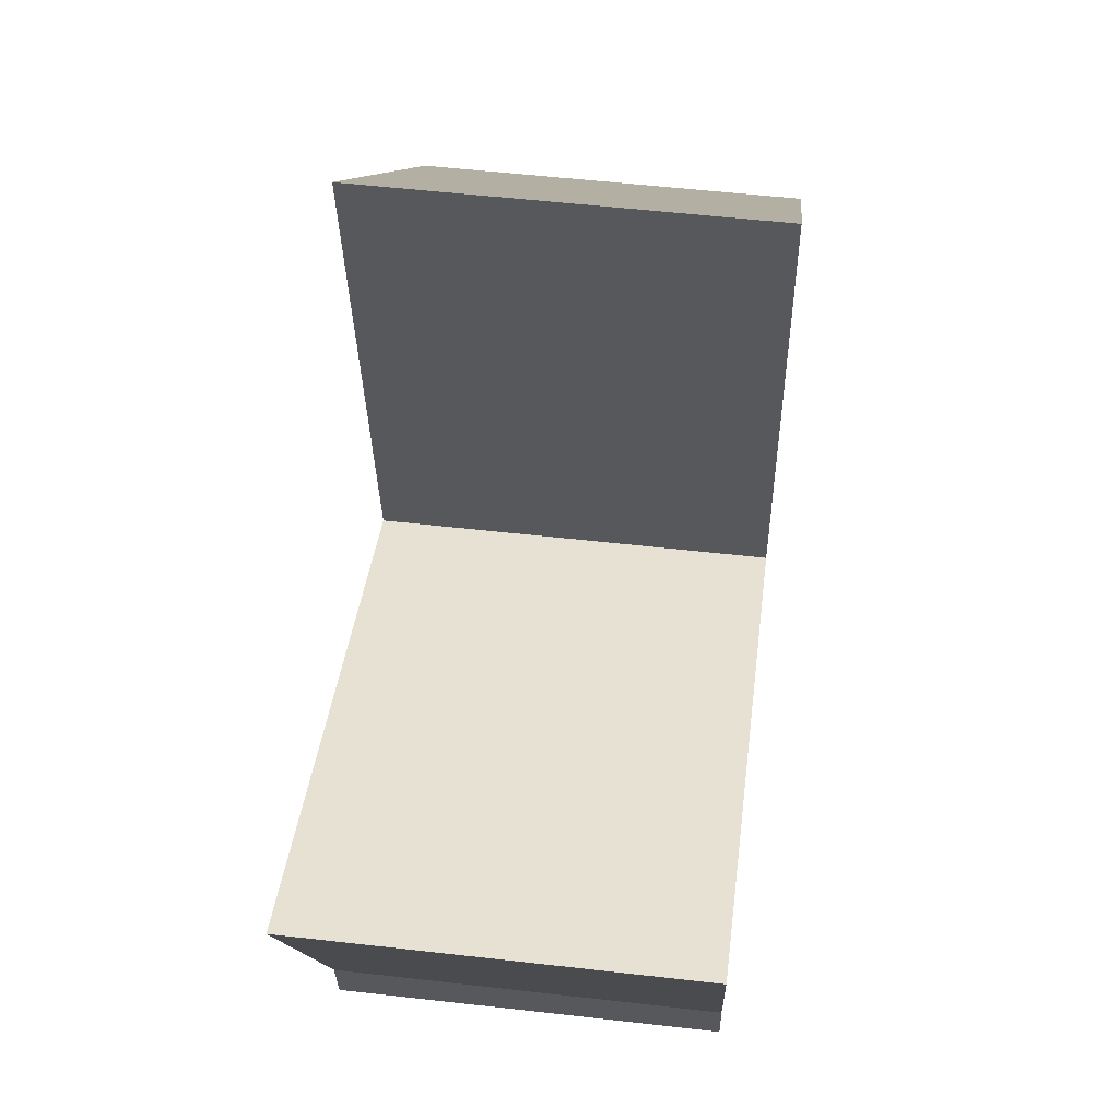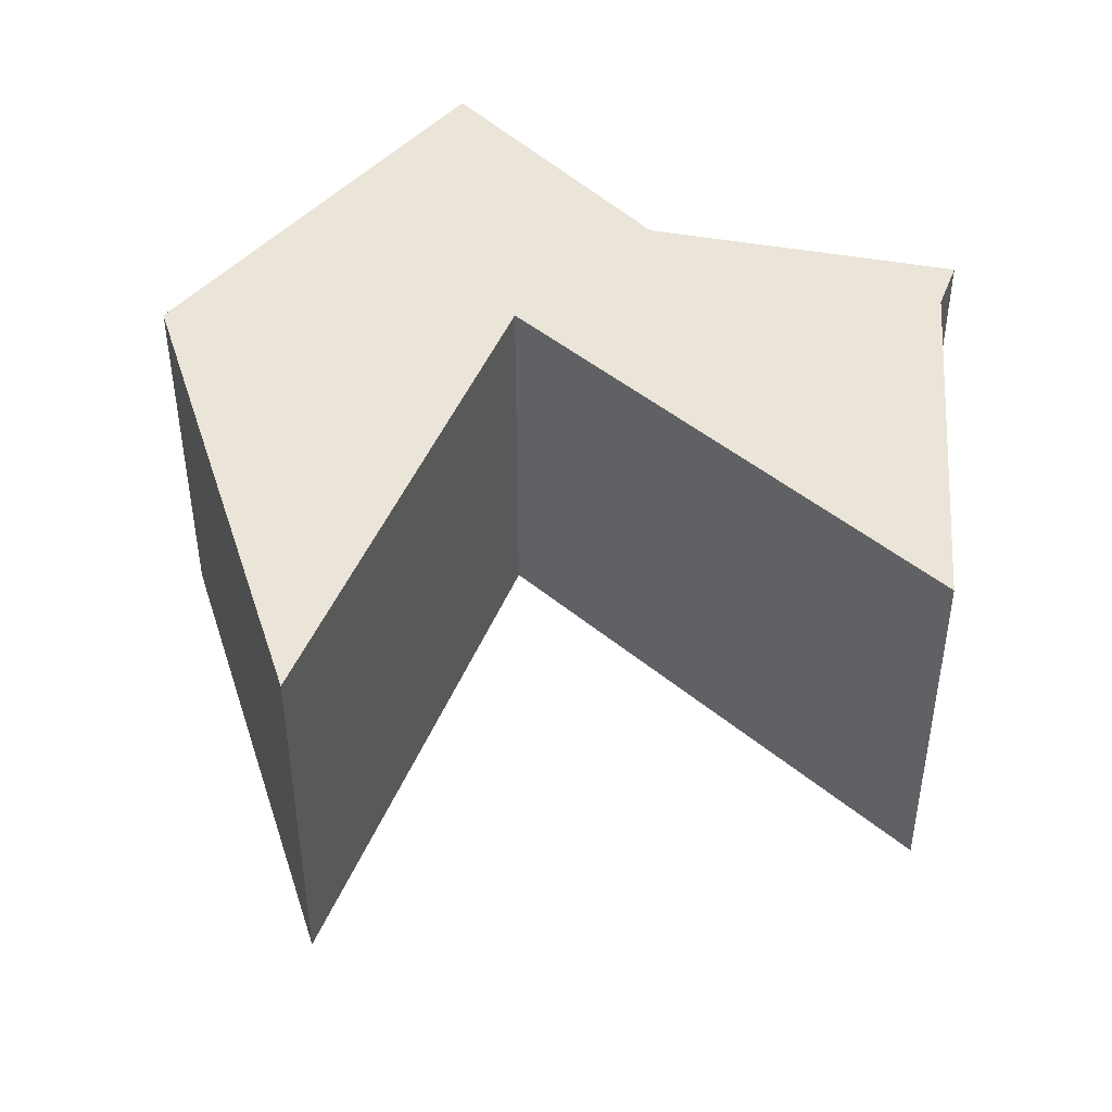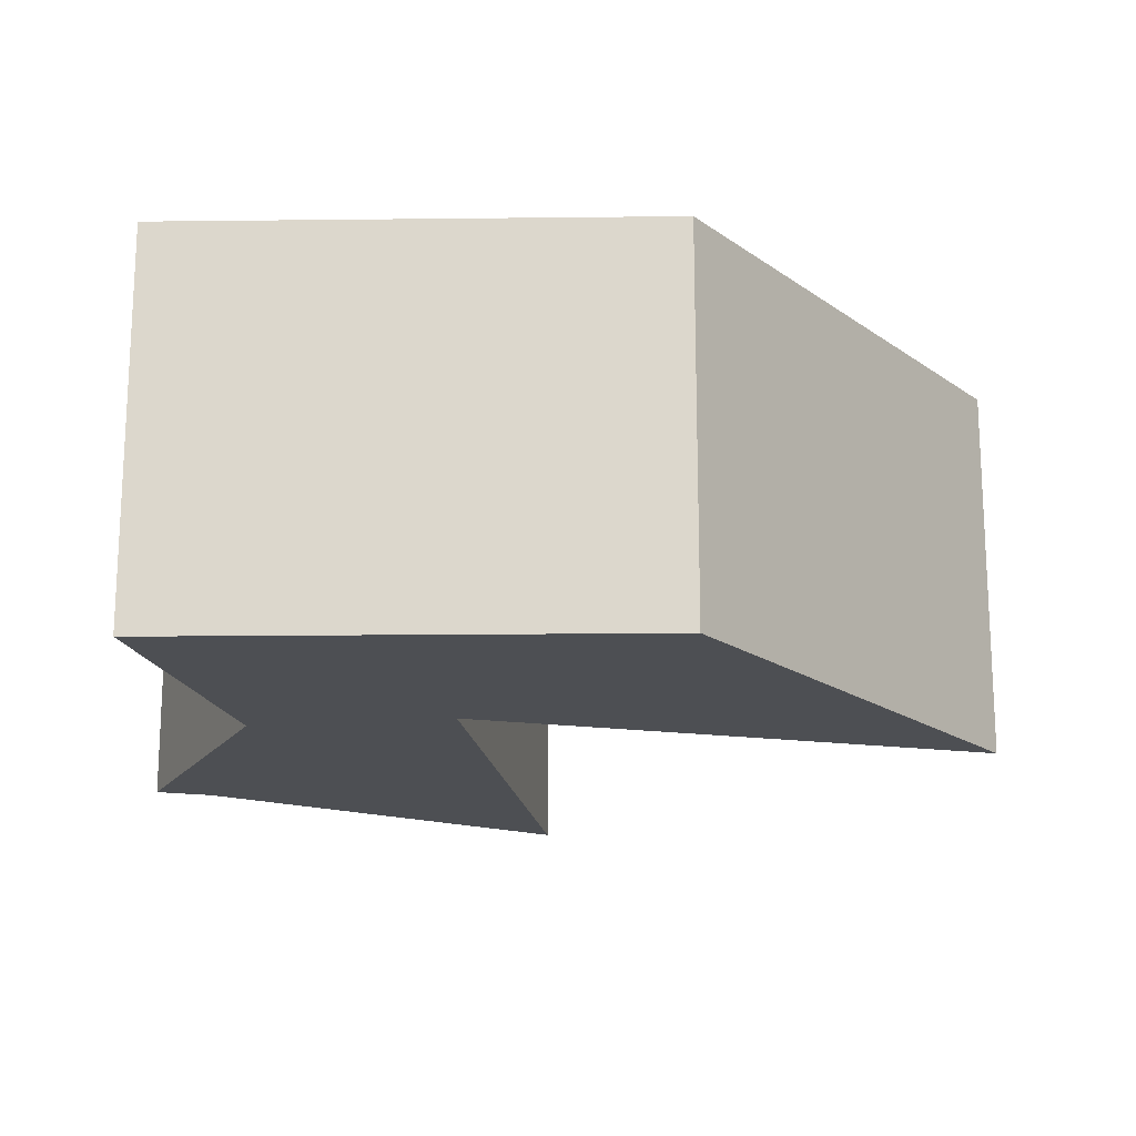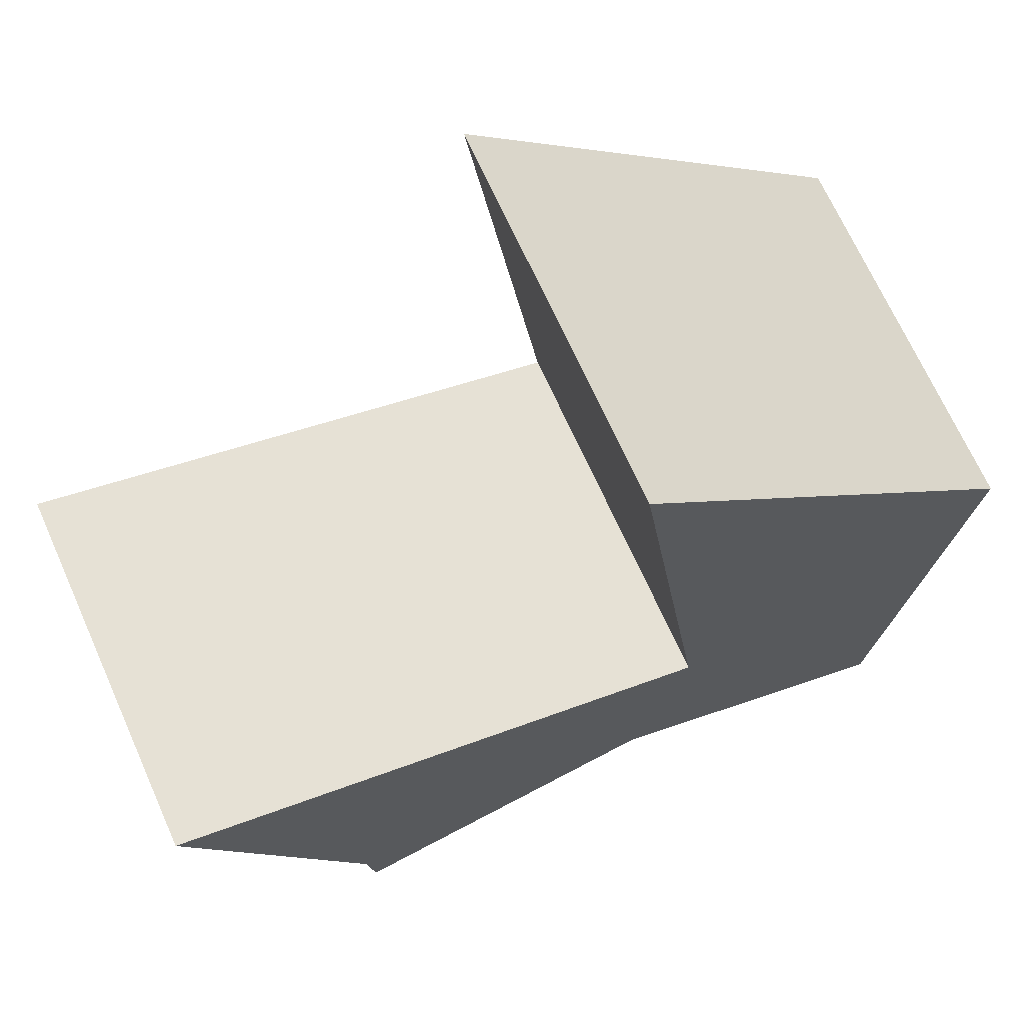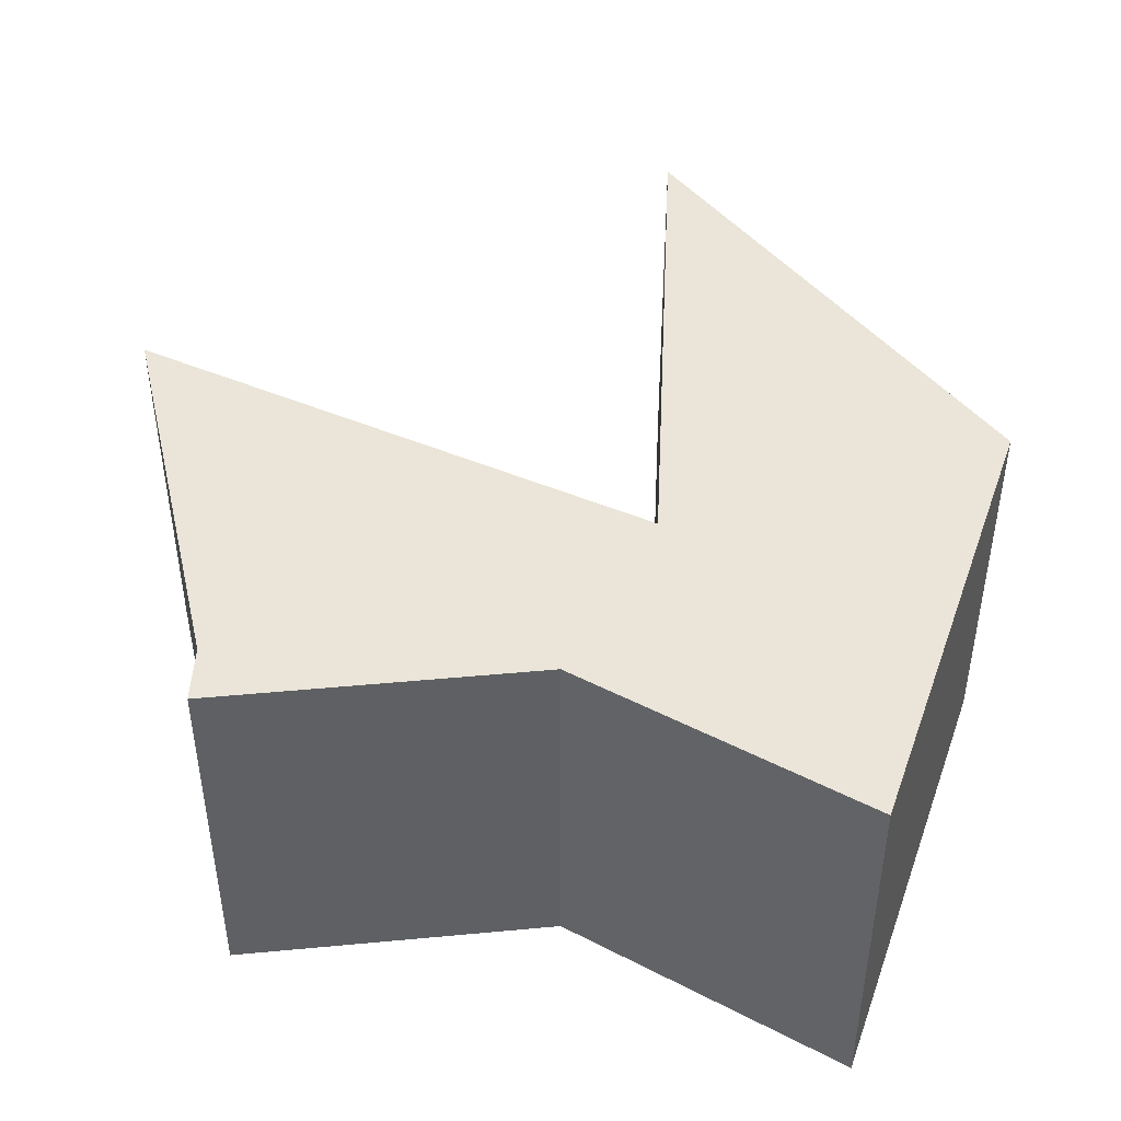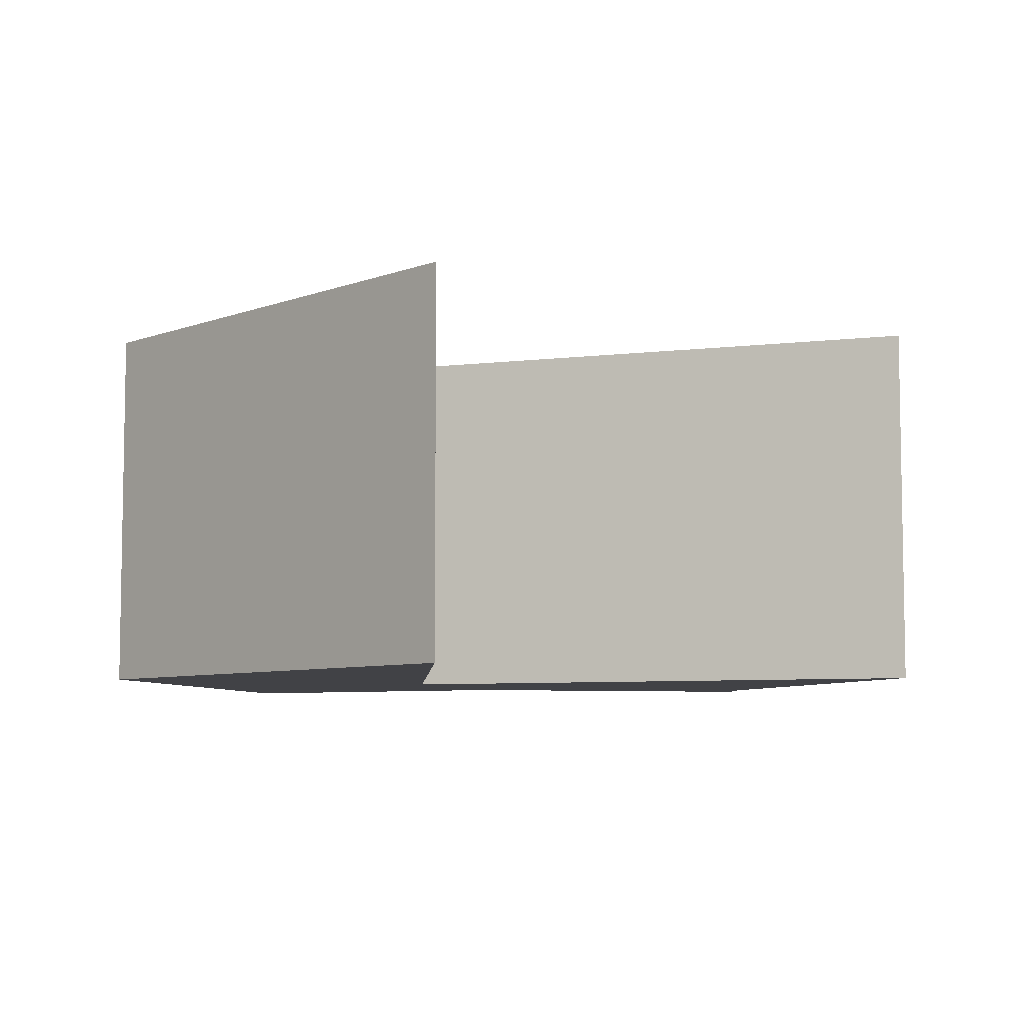
<metadata>
{"format":"obj","ext":"obj","renderer":"f3d","projection":"perspective","resolution":1024,"background":"white","views":[{"elev":53.4,"azim":-83.0,"up":"+Y"},{"elev":44.6,"azim":-151.0,"up":"+Z"},{"elev":-17.5,"azim":82.7,"up":"+Z"},{"elev":69.0,"azim":-24.1,"up":"+Y"},{"elev":45.2,"azim":10.7,"up":"+Z"},{"elev":-6.6,"azim":-175.6,"up":"+Z"}]}
</metadata>
<code>
o 9
v -0.05202 -0.02209 0
v -0.07468 0.02871 0
v -0.002407 0.008683 0
v -0.009702 -0.01727 0
v -0.05088 -0.02974 0
v 0.02986 -0.03179 0
v -0.01248 0.08095 0
v 0.03944 0.03186 0
v -0.002407 0.008683 0.05
v -0.07468 0.02871 0.05
v -0.05202 -0.02209 0.05
v -0.05088 -0.02974 0.05
v -0.009702 -0.01727 0.05
v 0.02986 -0.03179 0.05
v 0.03944 0.03186 0.05
v -0.01248 0.08095 0.05
f 1 2 3
f 4 5 1
f 3 6 4
f 7 8 3
f 6 3 8
f 1 3 4
f 9 10 11
f 11 12 13
f 13 14 9
f 9 15 16
f 15 9 14
f 13 9 11
f 15 14 8
f 8 14 6
f 14 13 6
f 6 13 4
f 13 12 4
f 4 12 5
f 12 11 5
f 5 11 1
f 11 10 1
f 1 10 2
f 10 9 2
f 2 9 3
f 16 15 7
f 7 15 8
f 9 16 3
f 3 16 7

</code>
